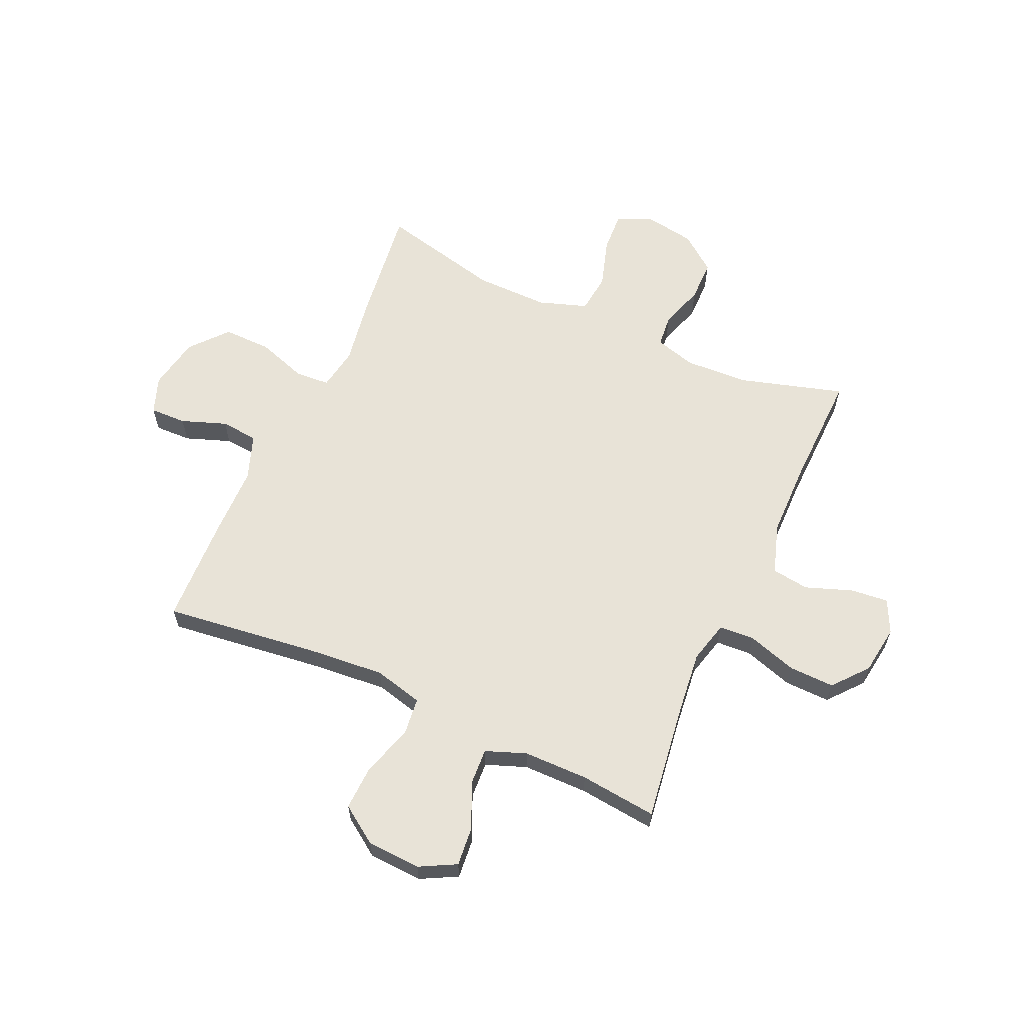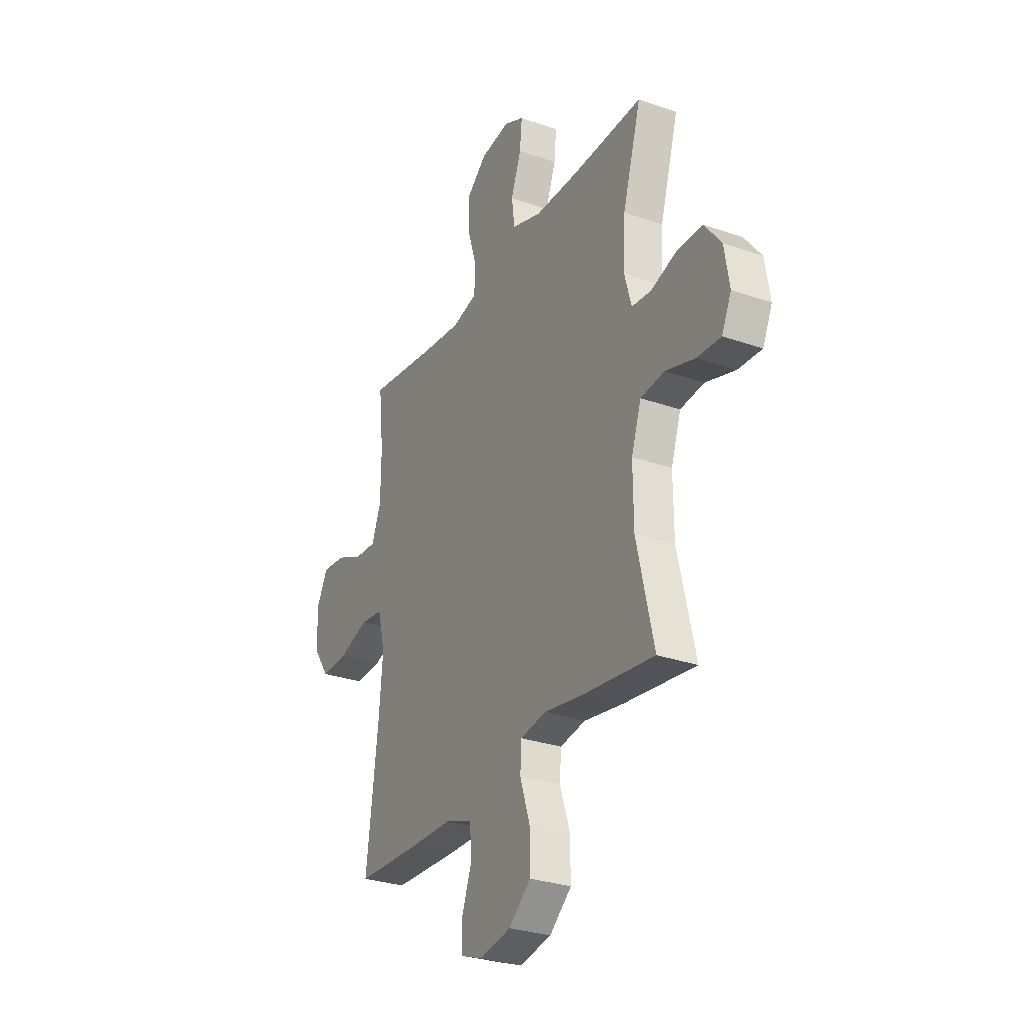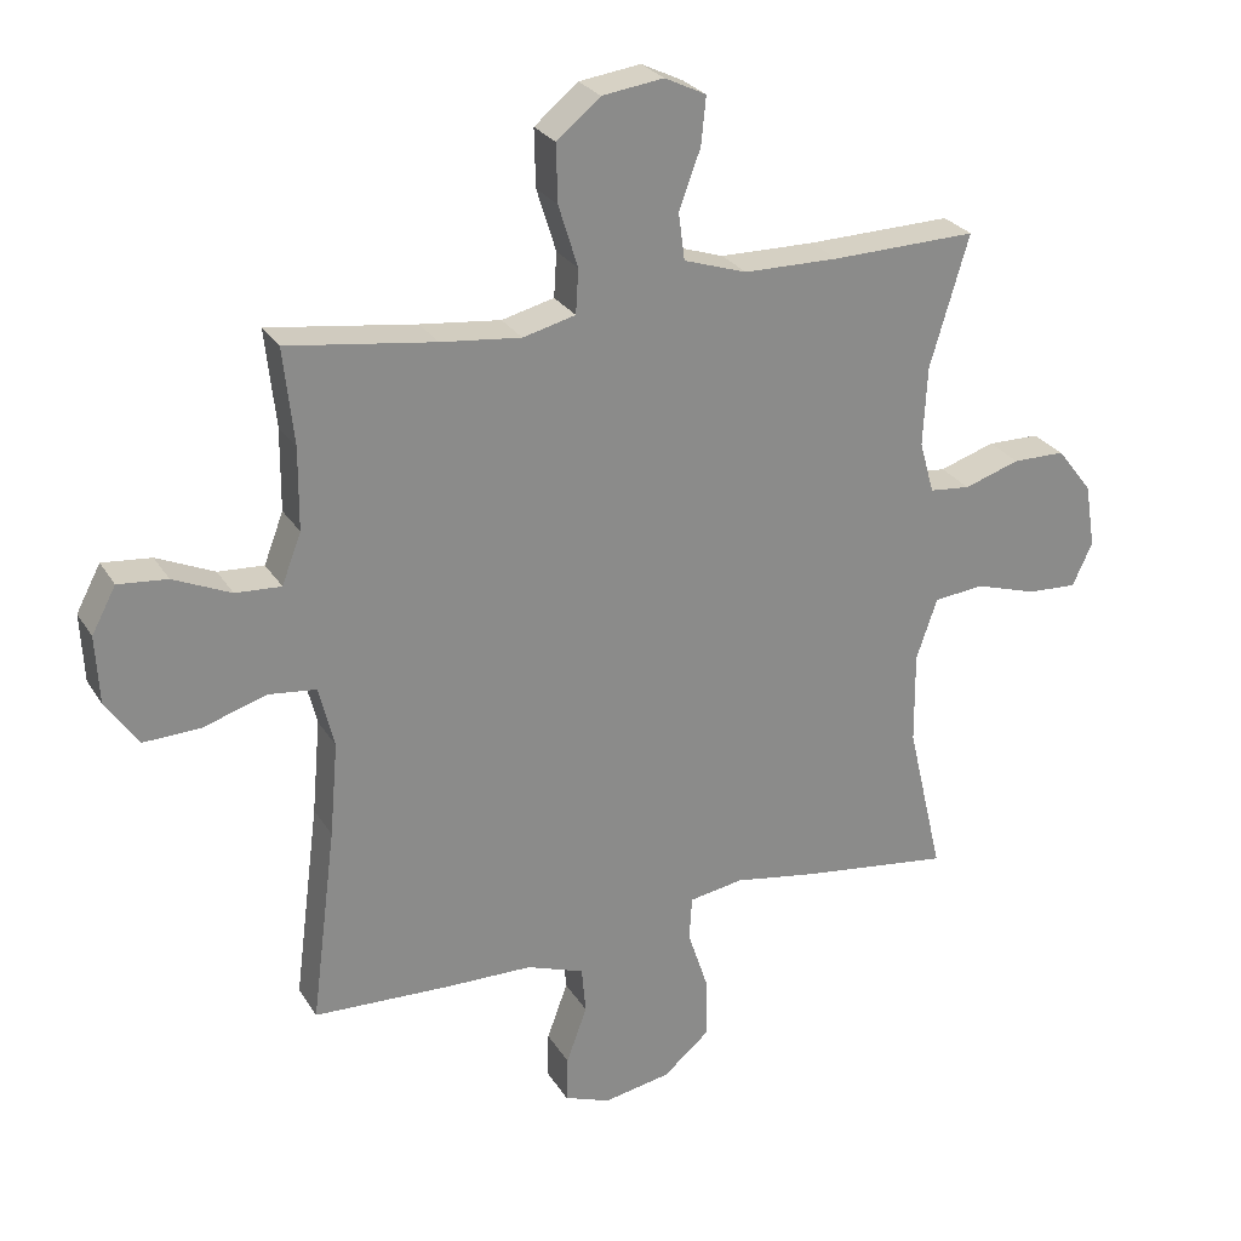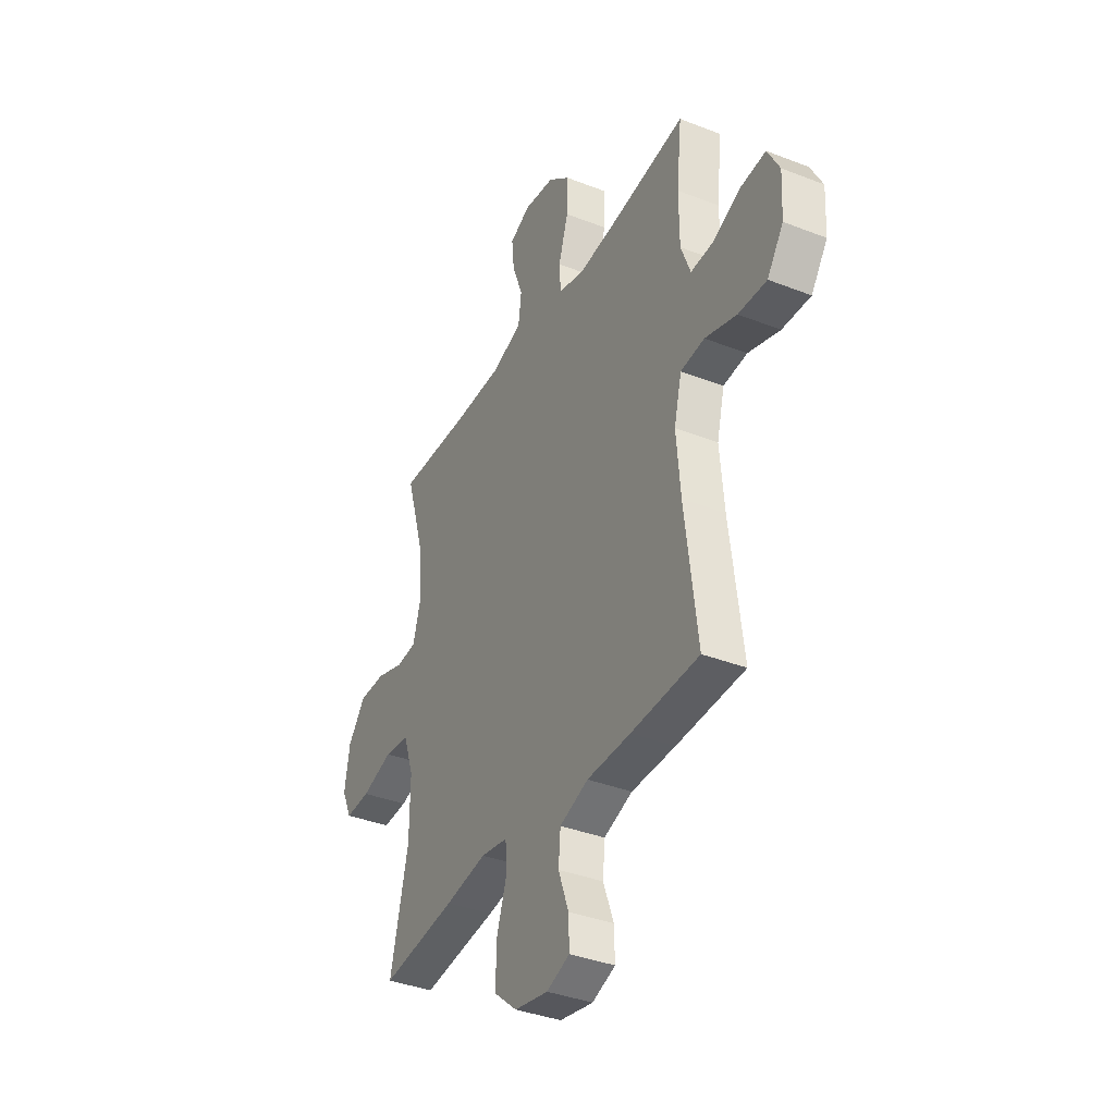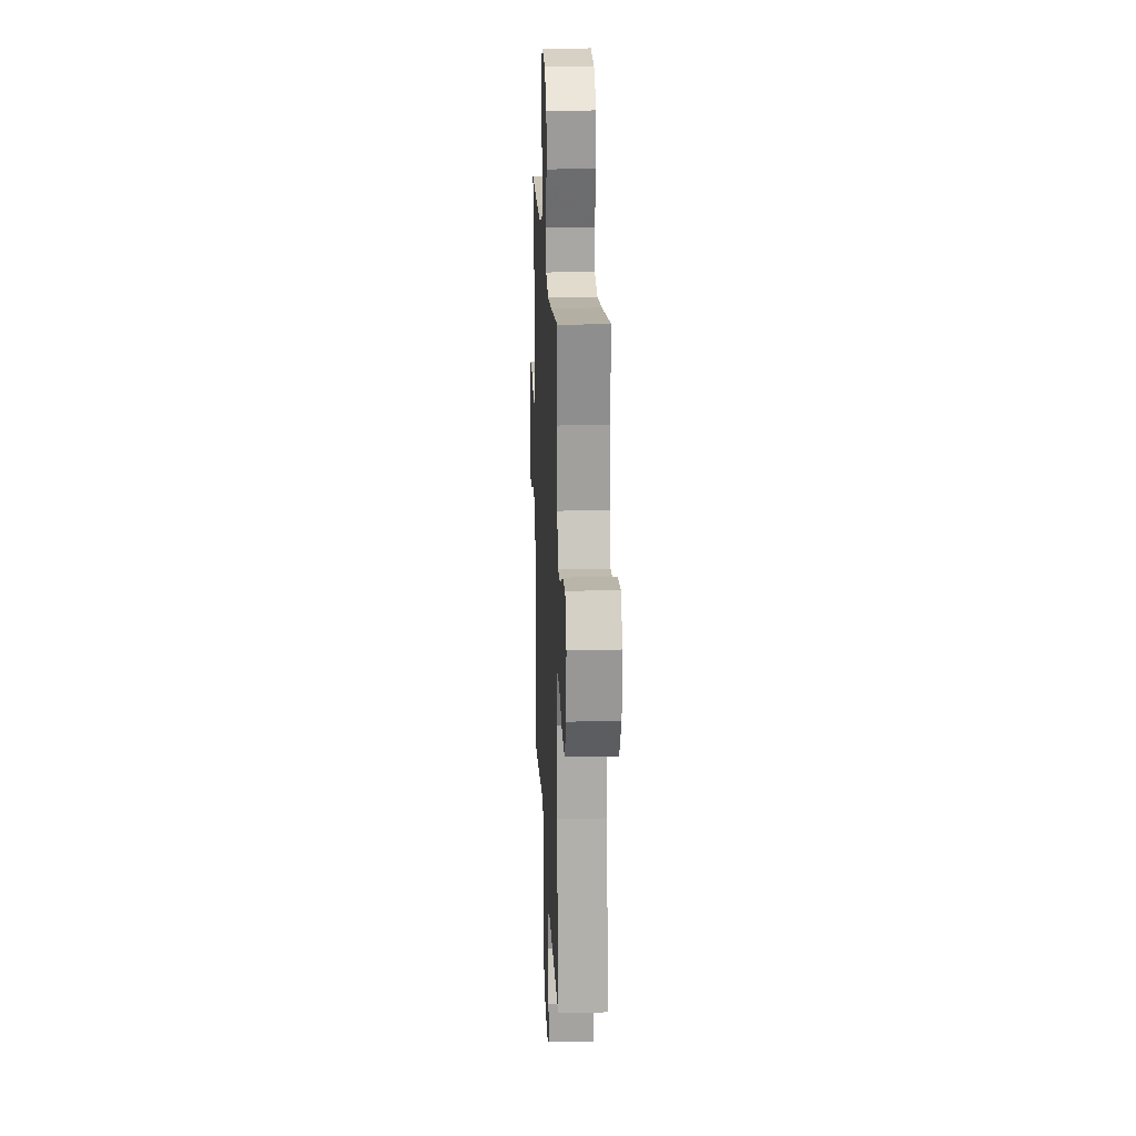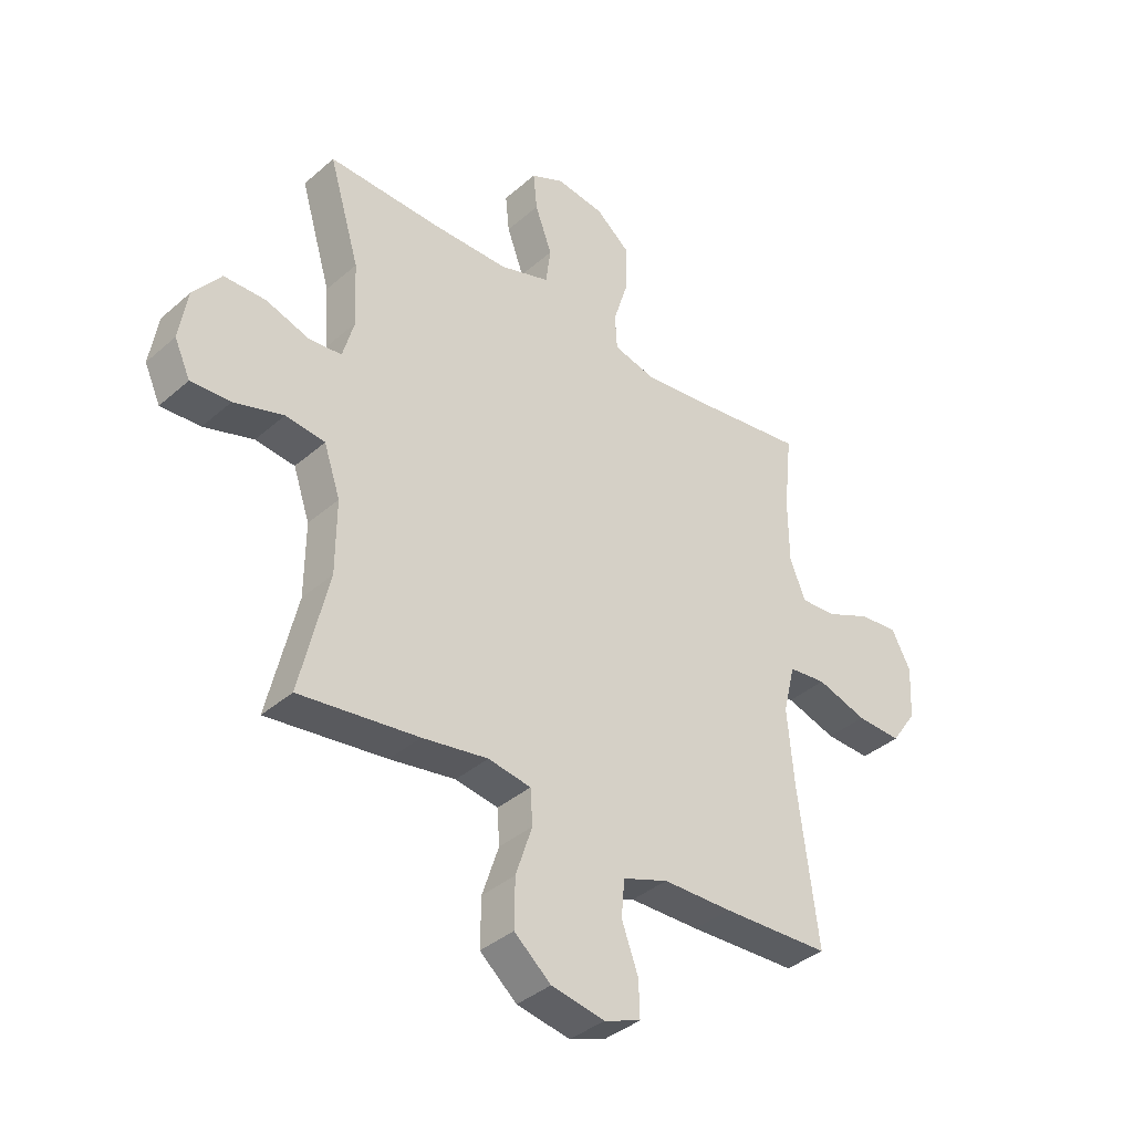
<metadata>
{"format":"obj","ext":"obj","renderer":"f3d","projection":"perspective","resolution":1024,"background":"white","views":[{"elev":61.8,"azim":-65.6,"up":"+Y"},{"elev":-29.2,"azim":62.6,"up":"+Z"},{"elev":26.6,"azim":-25.0,"up":"+Z"},{"elev":-37.1,"azim":-116.8,"up":"+Z"},{"elev":19.1,"azim":-92.5,"up":"+Z"},{"elev":-37.9,"azim":137.8,"up":"+Z"}]}
</metadata>
<code>
v -0.5 0.07 -0.5
v -0.464 0.07 -0.216
v -0.452 0.07 -0.08
v -0.474 0.07 0.009
v -0.543 0.07 0.017
v -0.635 0.07 -0.012
v -0.717 0.07 -0.015
v -0.764 0.07 0.053
v -0.769 0.07 0.151
v -0.734 0.07 0.217
v -0.663 0.07 0.21
v -0.58 0.07 0.173
v -0.514 0.07 0.169
v -0.486 0.07 0.242
v -0.485 0.07 0.36
v -0.5 0.07 0.5
v -0.287 0.07 0.47
v -0.171 0.07 0.457
v -0.095 0.07 0.476
v -0.091 0.07 0.54
v -0.119 0.07 0.63
v -0.121 0.07 0.713
v -0.058 0.07 0.765
v 0.031 0.07 0.777
v 0.091 0.07 0.748
v 0.084 0.07 0.679
v 0.053 0.07 0.595
v 0.062 0.07 0.527
v 0.153 0.07 0.497
v 0.29 0.07 0.495
v 0.5 0.07 0.5
v 0.444 0.07 0.311
v 0.438 0.07 0.196
v 0.459 0.07 0.121
v 0.518 0.07 0.115
v 0.598 0.07 0.141
v 0.674 0.07 0.14
v 0.725 0.07 0.074
v 0.74 0.07 -0.018
v 0.711 0.07 -0.081
v 0.639 0.07 -0.077
v 0.549 0.07 -0.049
v 0.477 0.07 -0.057
v 0.447 0.07 -0.145
v 0.448 0.07 -0.278
v 0.5 0.07 -0.5
v 0.283 0.07 -0.472
v 0.163 0.07 -0.452
v 0.085 0.07 -0.465
v 0.081 0.07 -0.528
v 0.111 0.07 -0.619
v 0.112 0.07 -0.706
v 0.045 0.07 -0.763
v -0.052 0.07 -0.781
v -0.119 0.07 -0.756
v -0.117 0.07 -0.69
v -0.087 0.07 -0.608
v -0.093 0.07 -0.54
v -0.176 0.07 -0.51
v -0.303 0.07 -0.508
v -0.5 0 -0.5
v -0.464 0 -0.216
v -0.452 0 -0.08
v -0.474 0 0.009
v -0.543 0 0.017
v -0.635 0 -0.012
v -0.717 0 -0.015
v -0.764 0 0.053
v -0.769 0 0.151
v -0.734 0 0.217
v -0.663 0 0.21
v -0.58 0 0.173
v -0.514 0 0.169
v -0.486 0 0.242
v -0.485 0 0.36
v -0.5 0 0.5
v -0.287 0 0.47
v -0.171 0 0.457
v -0.095 0 0.476
v -0.091 0 0.54
v -0.119 0 0.63
v -0.121 0 0.713
v -0.058 0 0.765
v 0.031 0 0.777
v 0.091 0 0.748
v 0.084 0 0.679
v 0.053 0 0.595
v 0.062 0 0.527
v 0.153 0 0.497
v 0.29 0 0.495
v 0.5 0 0.5
v 0.444 0 0.311
v 0.438 0 0.196
v 0.459 0 0.121
v 0.518 0 0.115
v 0.598 0 0.141
v 0.674 0 0.14
v 0.725 0 0.074
v 0.74 0 -0.018
v 0.711 0 -0.081
v 0.639 0 -0.077
v 0.549 0 -0.049
v 0.477 0 -0.057
v 0.447 0 -0.145
v 0.448 0 -0.278
v 0.5 0 -0.5
v 0.283 0 -0.472
v 0.163 0 -0.452
v 0.085 0 -0.465
v 0.081 0 -0.528
v 0.111 0 -0.619
v 0.112 0 -0.706
v 0.045 0 -0.763
v -0.052 0 -0.781
v -0.119 0 -0.756
v -0.117 0 -0.69
v -0.087 0 -0.608
v -0.093 0 -0.54
v -0.176 0 -0.51
v -0.303 0 -0.508
f 59 60 1 2
f 58 59 2 3
f 55 56 57
f 54 55 57
f 53 54 57
f 52 53 57
f 51 52 57
f 50 51 57
f 49 50 57 58
f 45 46 47 48
f 44 45 48 49
f 58 3 4
f 49 58 4
f 44 49 4
f 43 44 4
f 40 41 42
f 39 40 42
f 38 39 42
f 37 38 42
f 36 37 42
f 35 36 42
f 43 4 5
f 42 43 5
f 35 42 5
f 34 35 5
f 30 31 32
f 29 30 32 33
f 33 34 5
f 29 33 5
f 28 29 5
f 25 26 27
f 24 25 27
f 23 24 27
f 22 23 27
f 21 22 27
f 20 21 27
f 19 20 27 28
f 15 16 17
f 14 15 17 18
f 13 14 18 19
f 10 11 12
f 9 10 12
f 8 9 12
f 7 8 12
f 6 7 12
f 5 6 12
f 5 12 13
f 5 13 19 28
f 62 61 120 119
f 63 62 119 118
f 117 116 115
f 117 115 114
f 117 114 113
f 117 113 112
f 117 112 111
f 117 111 110
f 118 117 110 109
f 108 107 106 105
f 109 108 105 104
f 64 63 118
f 64 118 109
f 64 109 104
f 64 104 103
f 102 101 100
f 102 100 99
f 102 99 98
f 102 98 97
f 102 97 96
f 102 96 95
f 65 64 103
f 65 103 102
f 65 102 95
f 65 95 94
f 92 91 90
f 93 92 90 89
f 65 94 93
f 65 93 89
f 65 89 88
f 87 86 85
f 87 85 84
f 87 84 83
f 87 83 82
f 87 82 81
f 87 81 80
f 88 87 80 79
f 77 76 75
f 78 77 75 74
f 79 78 74 73
f 72 71 70
f 72 70 69
f 72 69 68
f 72 68 67
f 72 67 66
f 72 66 65
f 73 72 65
f 88 79 73 65
f 1 61 62 2
f 2 62 63 3
f 3 63 64 4
f 4 64 65 5
f 5 65 66 6
f 6 66 67 7
f 7 67 68 8
f 8 68 69 9
f 9 69 70 10
f 10 70 71 11
f 11 71 72 12
f 12 72 73 13
f 13 73 74 14
f 14 74 75 15
f 15 75 76 16
f 16 76 77 17
f 17 77 78 18
f 18 78 79 19
f 19 79 80 20
f 20 80 81 21
f 21 81 82 22
f 22 82 83 23
f 23 83 84 24
f 24 84 85 25
f 25 85 86 26
f 26 86 87 27
f 27 87 88 28
f 28 88 89 29
f 29 89 90 30
f 30 90 91 31
f 31 91 92 32
f 32 92 93 33
f 33 93 94 34
f 34 94 95 35
f 35 95 96 36
f 36 96 97 37
f 37 97 98 38
f 38 98 99 39
f 39 99 100 40
f 40 100 101 41
f 41 101 102 42
f 42 102 103 43
f 43 103 104 44
f 44 104 105 45
f 45 105 106 46
f 46 106 107 47
f 47 107 108 48
f 48 108 109 49
f 49 109 110 50
f 50 110 111 51
f 51 111 112 52
f 52 112 113 53
f 53 113 114 54
f 54 114 115 55
f 55 115 116 56
f 56 116 117 57
f 57 117 118 58
f 58 118 119 59
f 59 119 120 60
f 60 120 61 1

</code>
